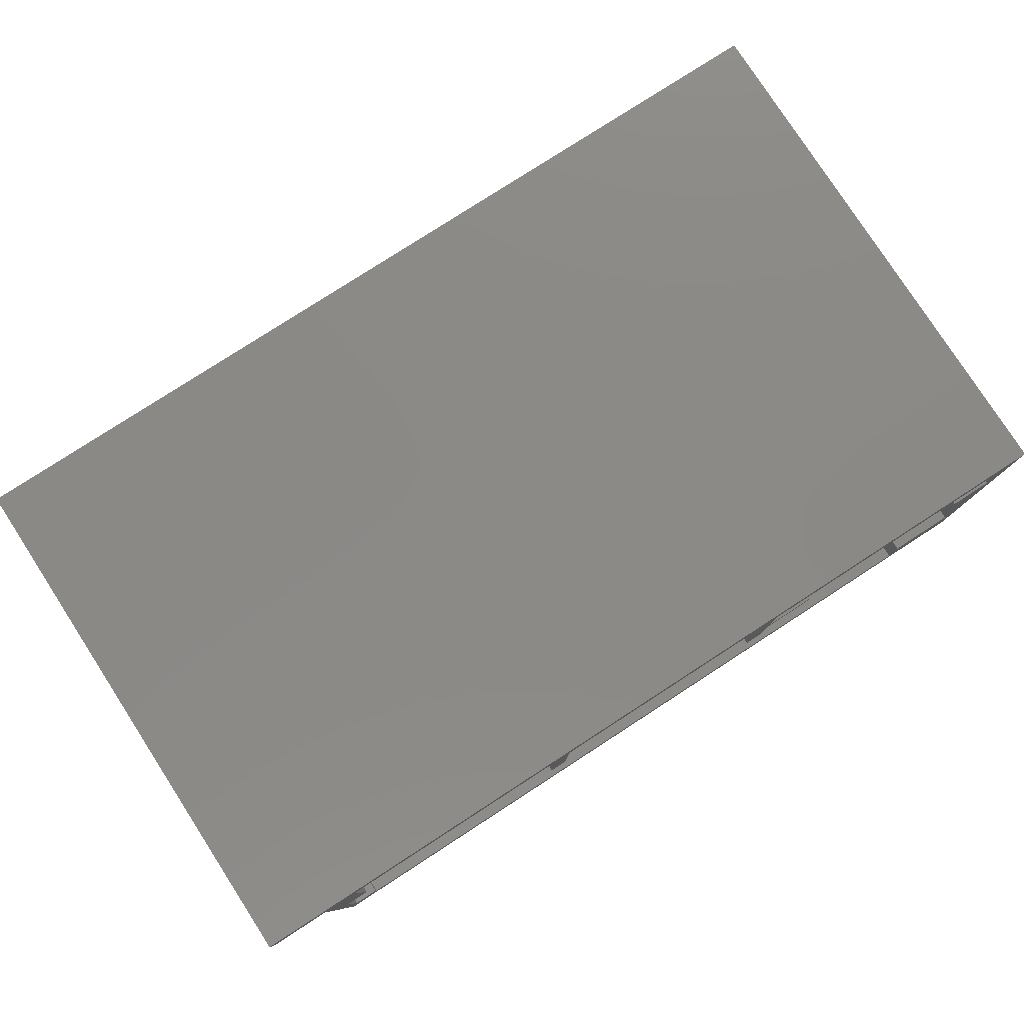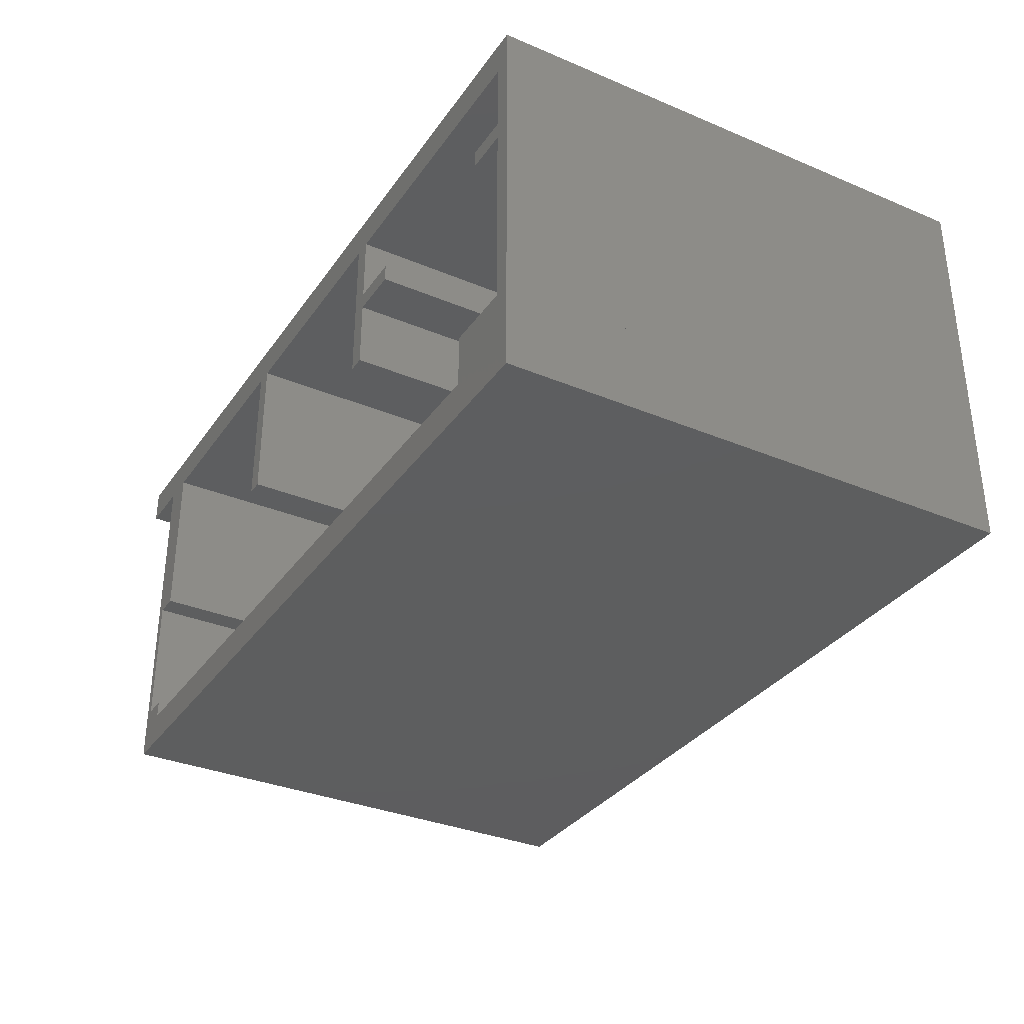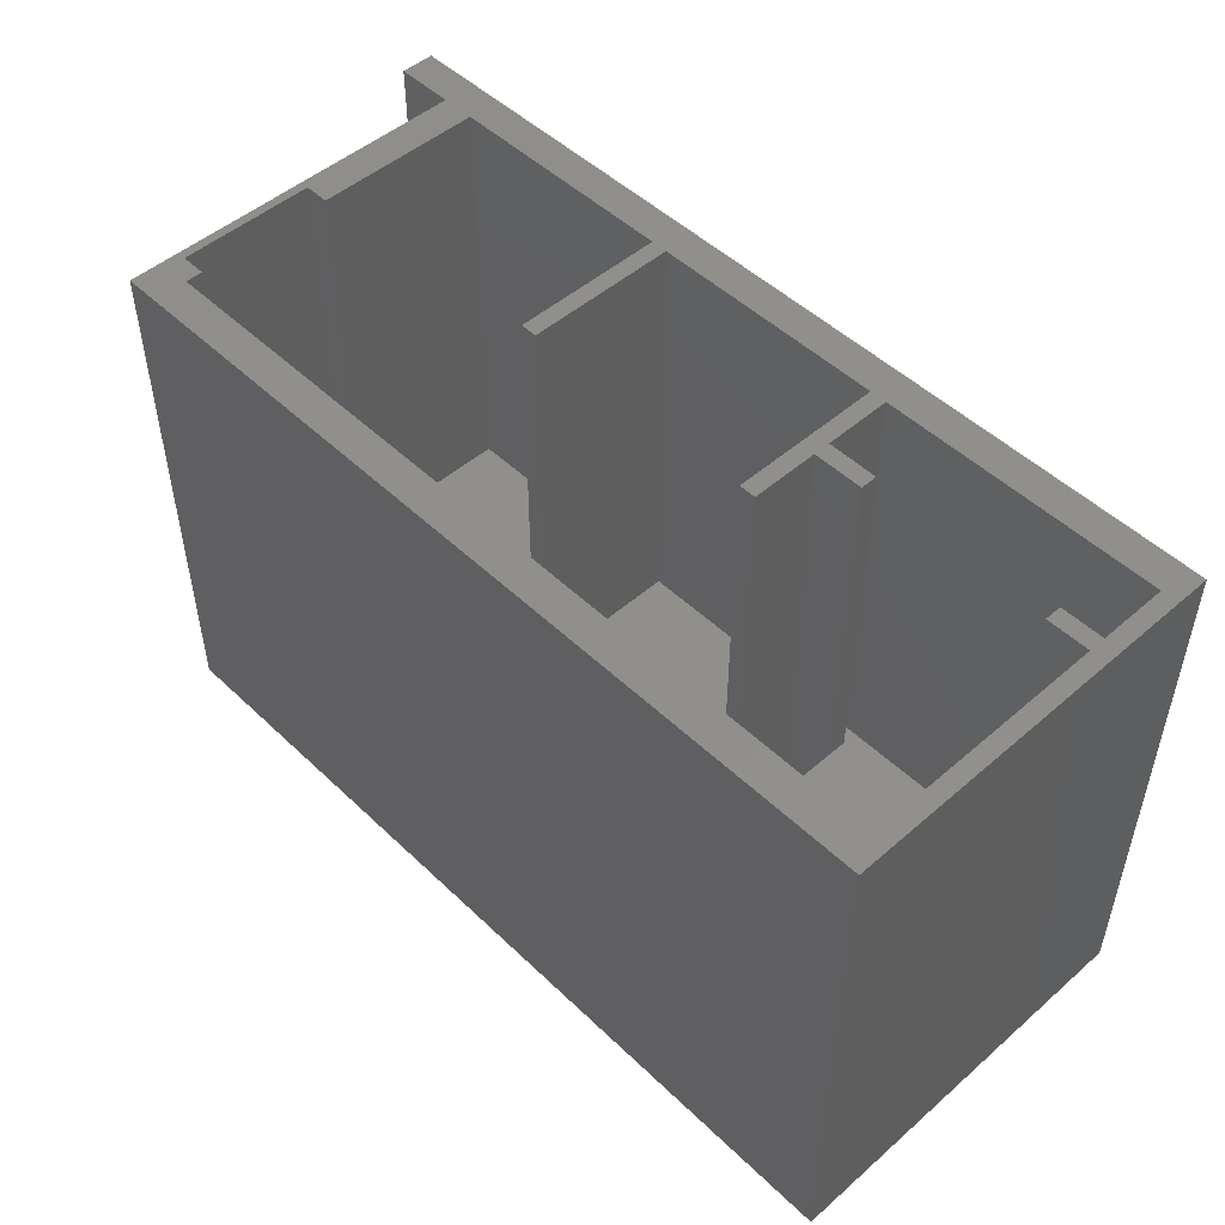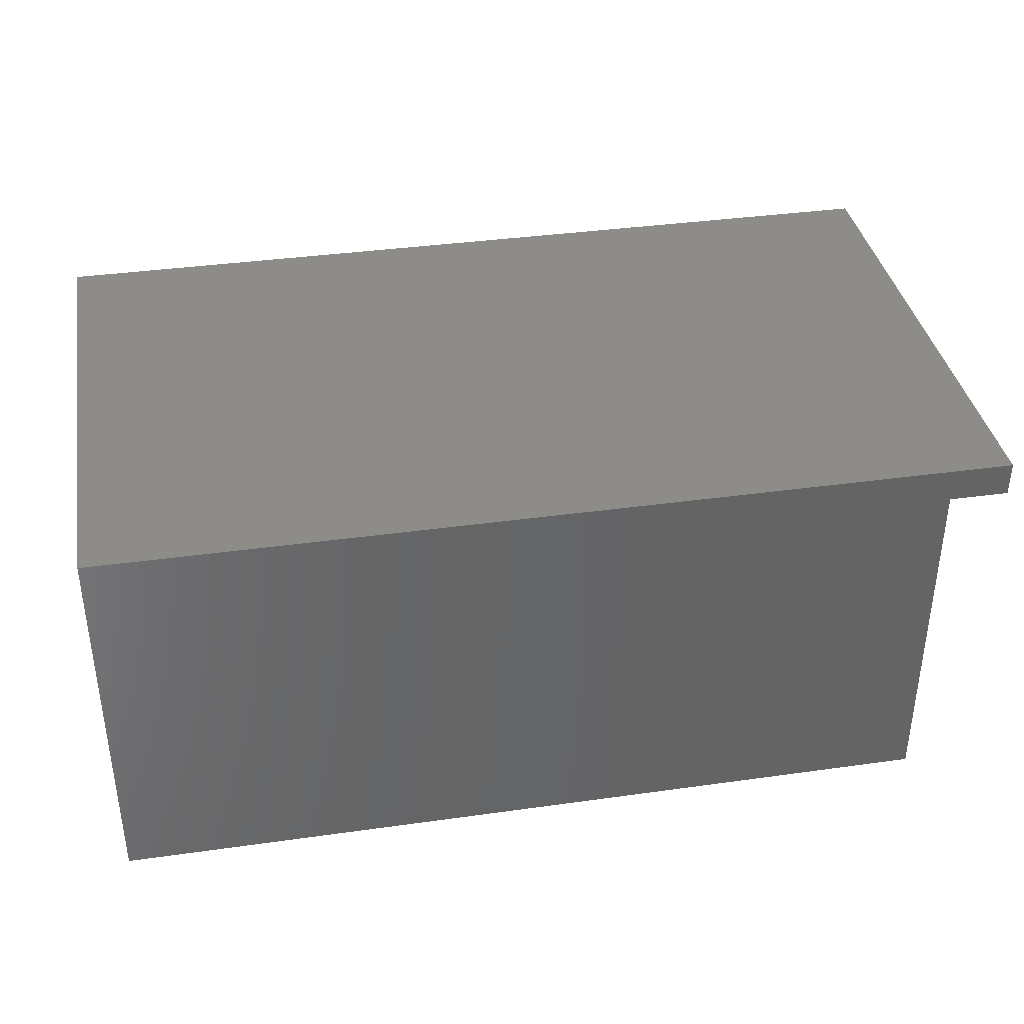
<metadata>
{"format":"stl","ext":"stl","renderer":"f3d","projection":"perspective","resolution":1024,"background":"white","views":[{"elev":79.4,"azim":-32.9,"up":"+Y"},{"elev":-33.4,"azim":60.2,"up":"+Y"},{"elev":49.7,"azim":46.3,"up":"+Z"},{"elev":37.5,"azim":169.8,"up":"+Y"}]}
</metadata>
<code>
# stl→obj: 206 verts, 482 faces
v 2.007e+04 1.286e+04 3.666e+04
v 2.007e+04 1.272e+04 3.62e+04
v 2.007e+04 1.286e+04 3.617e+04
v 2.007e+04 1.272e+04 3.67e+04
v 2.007e+04 1.309e+04 3.661e+04
v 2.007e+04 1.299e+04 3.617e+04
v 2.007e+04 1.309e+04 3.616e+04
v 2.007e+04 1.299e+04 3.666e+04
v 2.007e+04 1.286e+04 3.835e+04
v 2.007e+04 1.269e+04 3.786e+04
v 2.007e+04 1.286e+04 3.782e+04
v 2.007e+04 1.269e+04 3.833e+04
v 2.007e+04 1.257e+04 3.833e+04
v 2.007e+04 1.325e+04 3.6e+04
v 2.007e+04 1.321e+04 3.616e+04
v 2.007e+04 1.245e+04 3.6e+04
v 2.007e+04 1.325e+04 3.855e+04
v 2.007e+04 1.321e+04 3.661e+04
v 2.007e+04 1.319e+04 3.722e+04
v 2.007e+04 1.319e+04 3.72e+04
v 2.007e+04 1.319e+04 3.718e+04
v 2.007e+04 1.318e+04 3.716e+04
v 2.007e+04 1.317e+04 3.715e+04
v 2.007e+04 1.299e+04 3.697e+04
v 2.007e+04 1.257e+04 3.67e+04
v 2.007e+04 1.316e+04 3.714e+04
v 2.007e+04 1.315e+04 3.714e+04
v 2.007e+04 1.319e+04 3.725e+04
v 2.007e+04 1.319e+04 3.727e+04
v 2.007e+04 1.318e+04 3.728e+04
v 2.007e+04 1.317e+04 3.73e+04
v 2.007e+04 1.316e+04 3.731e+04
v 2.007e+04 1.319e+04 3.781e+04
v 2.007e+04 1.315e+04 3.731e+04
v 2.007e+04 1.299e+04 3.744e+04
v 2.007e+04 1.286e+04 3.744e+04
v 2.007e+04 1.269e+04 3.749e+04
v 2.007e+04 1.319e+04 3.833e+04
v 2.007e+04 1.306e+04 3.833e+04
v 2.007e+04 1.299e+04 3.835e+04
v 2.007e+04 1.257e+04 3.62e+04
v 2.007e+04 1.245e+04 3.855e+04
v 2.007e+04 1.257e+04 3.7e+04
v 2.007e+04 1.286e+04 3.697e+04
v 2.007e+04 1.269e+04 3.7e+04
v 2.007e+04 1.257e+04 3.749e+04
v 2.007e+04 1.257e+04 3.786e+04
v 2.007e+04 1.306e+04 3.781e+04
v 2.007e+04 1.299e+04 3.782e+04
v 2.007e+04 1.312e+04 3.716e+04
v 2.007e+04 1.313e+04 3.715e+04
v 2.007e+04 1.314e+04 3.714e+04
v 2.007e+04 1.311e+04 3.718e+04
v 2.007e+04 1.311e+04 3.72e+04
v 2.007e+04 1.311e+04 3.722e+04
v 2.007e+04 1.311e+04 3.725e+04
v 2.007e+04 1.311e+04 3.727e+04
v 2.007e+04 1.312e+04 3.728e+04
v 2.007e+04 1.313e+04 3.73e+04
v 2.007e+04 1.314e+04 3.731e+04
v 2.002e+04 1.286e+04 3.835e+04
v 2.002e+04 1.269e+04 3.786e+04
v 2.002e+04 1.286e+04 3.782e+04
v 2.002e+04 1.269e+04 3.833e+04
v 2.002e+04 1.257e+04 3.833e+04
v 2.002e+04 1.325e+04 3.855e+04
v 2.002e+04 1.321e+04 3.616e+04
v 2.002e+04 1.325e+04 3.6e+04
v 2.002e+04 1.321e+04 3.661e+04
v 2.002e+04 1.319e+04 3.722e+04
v 2.002e+04 1.319e+04 3.72e+04
v 2.002e+04 1.309e+04 3.661e+04
v 2.002e+04 1.319e+04 3.718e+04
v 2.002e+04 1.318e+04 3.716e+04
v 2.002e+04 1.299e+04 3.666e+04
v 2.002e+04 1.317e+04 3.715e+04
v 2.002e+04 1.286e+04 3.666e+04
v 2.002e+04 1.299e+04 3.697e+04
v 2.002e+04 1.272e+04 3.67e+04
v 2.002e+04 1.257e+04 3.67e+04
v 2.002e+04 1.316e+04 3.714e+04
v 2.002e+04 1.315e+04 3.714e+04
v 2.002e+04 1.319e+04 3.725e+04
v 2.002e+04 1.319e+04 3.727e+04
v 2.002e+04 1.318e+04 3.728e+04
v 2.002e+04 1.317e+04 3.73e+04
v 2.002e+04 1.316e+04 3.731e+04
v 2.002e+04 1.319e+04 3.781e+04
v 2.002e+04 1.315e+04 3.731e+04
v 2.002e+04 1.299e+04 3.744e+04
v 2.002e+04 1.286e+04 3.744e+04
v 2.002e+04 1.269e+04 3.749e+04
v 2.002e+04 1.257e+04 3.749e+04
v 2.002e+04 1.319e+04 3.833e+04
v 2.002e+04 1.306e+04 3.833e+04
v 2.002e+04 1.299e+04 3.835e+04
v 2.002e+04 1.245e+04 3.855e+04
v 2.002e+04 1.245e+04 3.6e+04
v 2.002e+04 1.257e+04 3.62e+04
v 2.002e+04 1.286e+04 3.617e+04
v 2.002e+04 1.309e+04 3.616e+04
v 2.002e+04 1.272e+04 3.62e+04
v 2.002e+04 1.257e+04 3.7e+04
v 2.002e+04 1.286e+04 3.697e+04
v 2.002e+04 1.269e+04 3.7e+04
v 2.002e+04 1.257e+04 3.786e+04
v 2.002e+04 1.306e+04 3.781e+04
v 2.002e+04 1.299e+04 3.782e+04
v 2.002e+04 1.312e+04 3.716e+04
v 2.002e+04 1.313e+04 3.715e+04
v 2.002e+04 1.314e+04 3.714e+04
v 2.002e+04 1.311e+04 3.718e+04
v 2.002e+04 1.311e+04 3.72e+04
v 2.002e+04 1.311e+04 3.722e+04
v 2.002e+04 1.311e+04 3.725e+04
v 2.002e+04 1.311e+04 3.727e+04
v 2.002e+04 1.312e+04 3.728e+04
v 2.002e+04 1.313e+04 3.73e+04
v 2.002e+04 1.314e+04 3.731e+04
v 2.002e+04 1.299e+04 3.617e+04
v 1.967e+04 1.445e+04 3.545e+04
v 2.002e+04 1.425e+04 3.545e+04
v 1.967e+04 1.425e+04 3.545e+04
v 2.497e+04 1.445e+04 3.545e+04
v 2.002e+04 1.215e+04 3.545e+04
v 2.497e+04 1.215e+04 3.545e+04
v 2.002e+04 1.425e+04 3.6e+04
v 1.967e+04 1.445e+04 3.6e+04
v 1.967e+04 1.425e+04 3.6e+04
v 2.497e+04 1.445e+04 3.6e+04
v 2.002e+04 1.215e+04 3.6e+04
v 2.497e+04 1.215e+04 3.6e+04
v 2.022e+04 1.245e+04 3.6e+04
v 2.002e+04 1.235e+04 3.6e+04
v 2.022e+04 1.235e+04 3.6e+04
v 2.447e+04 1.215e+04 3.6e+04
v 2.447e+04 1.235e+04 3.6e+04
v 2.447e+04 1.215e+04 3.855e+04
v 2.002e+04 1.235e+04 3.855e+04
v 2.002e+04 1.215e+04 3.855e+04
v 2.022e+04 1.235e+04 3.855e+04
v 2.447e+04 1.235e+04 3.855e+04
v 2.022e+04 1.245e+04 3.855e+04
v 2.162e+04 1.425e+04 3.6e+04
v 2.172e+04 1.335e+04 3.6e+04
v 2.162e+04 1.335e+04 3.6e+04
v 2.172e+04 1.425e+04 3.6e+04
v 2.172e+04 1.335e+04 3.855e+04
v 2.162e+04 1.425e+04 3.855e+04
v 2.162e+04 1.335e+04 3.855e+04
v 2.172e+04 1.425e+04 3.855e+04
v 2.322e+04 1.385e+04 3.6e+04
v 2.322e+04 1.375e+04 3.6e+04
v 2.322e+04 1.425e+04 3.6e+04
v 2.352e+04 1.375e+04 3.6e+04
v 2.352e+04 1.385e+04 3.6e+04
v 2.312e+04 1.425e+04 3.6e+04
v 2.322e+04 1.335e+04 3.6e+04
v 2.312e+04 1.335e+04 3.6e+04
v 2.322e+04 1.335e+04 3.855e+04
v 2.312e+04 1.425e+04 3.855e+04
v 2.312e+04 1.335e+04 3.855e+04
v 2.322e+04 1.375e+04 3.855e+04
v 2.322e+04 1.425e+04 3.855e+04
v 2.322e+04 1.385e+04 3.855e+04
v 2.352e+04 1.375e+04 3.855e+04
v 2.352e+04 1.385e+04 3.855e+04
v 2.477e+04 1.445e+04 3.6e+04
v 2.452e+04 1.425e+04 3.6e+04
v 2.452e+04 1.445e+04 3.6e+04
v 2.477e+04 1.425e+04 3.6e+04
v 2.477e+04 1.425e+04 3.855e+04
v 2.452e+04 1.445e+04 3.855e+04
v 2.452e+04 1.425e+04 3.855e+04
v 2.477e+04 1.445e+04 3.855e+04
v 2.497e+04 1.425e+04 3.6e+04
v 2.497e+04 1.425e+04 3.855e+04
v 1.967e+04 1.445e+04 3.855e+04
v 1.967e+04 1.425e+04 3.855e+04
v 2.497e+04 1.445e+04 3.855e+04
v 2.022e+04 1.425e+04 3.6e+04
v 2.022e+04 1.325e+04 3.6e+04
v 2.022e+04 1.325e+04 3.855e+04
v 2.002e+04 1.425e+04 3.855e+04
v 2.022e+04 1.425e+04 3.855e+04
v 2.497e+04 1.265e+04 3.855e+04
v 2.487e+04 1.375e+04 3.855e+04
v 2.487e+04 1.265e+04 3.855e+04
v 2.487e+04 1.385e+04 3.855e+04
v 2.487e+04 1.425e+04 3.855e+04
v 2.462e+04 1.385e+04 3.855e+04
v 2.462e+04 1.375e+04 3.855e+04
v 2.497e+04 1.265e+04 3.6e+04
v 2.487e+04 1.385e+04 3.6e+04
v 2.462e+04 1.375e+04 3.6e+04
v 2.462e+04 1.385e+04 3.6e+04
v 2.487e+04 1.375e+04 3.6e+04
v 2.487e+04 1.265e+04 3.6e+04
v 2.487e+04 1.425e+04 3.6e+04
v 2.477e+04 1.265e+04 3.6e+04
v 2.447e+04 1.265e+04 3.6e+04
v 2.487e+04 1.215e+04 3.6e+04
v 2.487e+04 1.215e+04 3.855e+04
v 2.477e+04 1.265e+04 3.855e+04
v 2.497e+04 1.215e+04 3.855e+04
v 2.447e+04 1.265e+04 3.855e+04
f 1 2 3
f 2 1 4
f 5 6 7
f 6 5 8
f 9 10 11
f 10 9 12
f 12 9 13
f 14 15 16
f 15 14 17
f 16 15 7
f 15 17 18
f 18 17 19
f 18 19 20
f 18 20 5
f 5 20 21
f 5 21 22
f 5 22 8
f 8 22 23
f 8 23 1
f 1 23 24
f 1 24 4
f 4 24 25
f 24 23 26
f 24 26 27
f 19 17 28
f 28 17 29
f 29 17 30
f 30 17 31
f 31 17 32
f 32 17 33
f 32 33 34
f 34 33 35
f 35 33 36
f 36 33 37
f 33 17 38
f 38 17 39
f 39 17 40
f 16 41 42
f 41 16 3
f 3 16 7
f 3 7 6
f 41 3 2
f 42 41 25
f 42 25 43
f 43 25 44
f 44 25 24
f 43 44 45
f 42 43 46
f 42 46 47
f 47 46 37
f 47 37 11
f 11 37 48
f 48 37 33
f 47 11 10
f 42 47 13
f 42 13 9
f 42 9 40
f 42 40 17
f 48 49 11
f 49 48 39
f 49 39 40
f 36 45 44
f 45 36 37
f 24 50 35
f 50 24 51
f 51 24 52
f 52 24 27
f 35 50 53
f 35 53 54
f 35 54 55
f 35 55 56
f 35 56 57
f 35 57 58
f 35 58 59
f 35 59 60
f 35 60 34
f 13 10 47
f 10 13 12
f 46 45 43
f 45 46 37
f 41 4 2
f 4 41 25
f 52 26 27
f 26 52 51
f 26 51 23
f 23 51 50
f 23 50 22
f 22 50 21
f 21 50 53
f 21 53 20
f 20 53 54
f 20 54 55
f 20 55 19
f 19 55 56
f 19 56 28
f 28 56 57
f 28 57 29
f 29 57 30
f 30 57 58
f 30 58 59
f 30 59 31
f 31 59 60
f 31 60 32
f 32 60 34
f 36 24 44
f 24 36 35
f 1 6 3
f 6 1 8
f 39 33 48
f 33 39 38
f 5 15 7
f 15 5 18
f 61 62 63
f 62 61 64
f 64 61 65
f 66 67 68
f 67 66 69
f 69 66 70
f 69 70 71
f 69 71 72
f 72 71 73
f 72 73 74
f 72 74 75
f 75 74 76
f 75 76 77
f 77 76 78
f 77 78 79
f 79 78 80
f 78 76 81
f 78 81 82
f 70 66 83
f 83 66 84
f 84 66 85
f 85 66 86
f 86 66 87
f 87 66 88
f 87 88 89
f 89 88 90
f 90 88 91
f 91 88 92
f 92 88 93
f 88 66 94
f 94 66 95
f 95 66 96
f 96 66 61
f 61 66 97
f 98 99 97
f 99 98 68
f 99 68 100
f 100 68 101
f 101 68 67
f 99 100 102
f 97 99 80
f 97 80 103
f 103 80 104
f 104 80 78
f 103 104 105
f 97 103 93
f 97 93 106
f 106 93 63
f 63 93 107
f 107 93 88
f 63 107 108
f 106 63 62
f 97 106 65
f 97 65 61
f 95 108 107
f 108 95 96
f 91 105 104
f 105 91 92
f 78 109 90
f 109 78 110
f 110 78 111
f 111 78 82
f 90 109 112
f 90 112 113
f 90 113 114
f 90 114 115
f 90 115 116
f 90 116 117
f 90 117 118
f 90 118 119
f 90 119 89
f 77 102 100
f 102 77 79
f 101 120 100
f 120 101 72
f 120 72 75
f 97 17 42
f 17 97 66
f 98 42 16
f 42 98 97
f 14 98 16
f 98 14 68
f 66 14 17
f 14 66 68
f 65 47 13
f 47 65 106
f 12 65 13
f 65 12 64
f 62 12 10
f 12 62 64
f 106 10 47
f 10 106 62
f 93 43 46
f 43 93 103
f 37 93 46
f 93 37 92
f 105 37 45
f 37 105 92
f 103 45 43
f 45 103 105
f 102 4 2
f 4 102 79
f 99 2 41
f 2 99 102
f 80 41 25
f 41 80 99
f 4 80 25
f 80 4 79
f 70 28 19
f 28 70 83
f 71 19 20
f 19 71 70
f 21 71 20
f 71 21 73
f 74 21 22
f 21 74 73
f 76 22 23
f 22 76 74
f 81 23 26
f 23 81 76
f 82 26 27
f 26 82 81
f 111 27 52
f 27 111 82
f 110 52 51
f 52 110 111
f 109 51 50
f 51 109 110
f 112 50 53
f 50 112 109
f 54 112 53
f 112 54 113
f 55 113 54
f 113 55 114
f 115 55 56
f 55 115 114
f 116 56 57
f 56 116 115
f 58 116 57
f 116 58 117
f 59 117 58
f 117 59 118
f 60 118 59
f 118 60 119
f 34 119 60
f 119 34 89
f 32 89 34
f 89 32 87
f 31 87 32
f 87 31 86
f 30 86 31
f 86 30 85
f 84 30 29
f 30 84 85
f 28 84 29
f 84 28 83
f 61 11 9
f 11 61 63
f 40 61 9
f 61 40 96
f 108 40 49
f 40 108 96
f 63 49 11
f 49 63 108
f 91 44 36
f 44 91 104
f 35 91 36
f 91 35 90
f 24 90 35
f 90 24 78
f 78 44 104
f 44 78 24
f 77 3 1
f 3 77 100
f 8 77 1
f 77 8 75
f 6 75 8
f 75 6 120
f 100 6 3
f 6 100 120
f 95 48 39
f 48 95 107
f 38 95 39
f 95 38 94
f 88 38 33
f 38 88 94
f 107 33 48
f 33 107 88
f 101 15 7
f 15 101 67
f 72 7 5
f 7 72 101
f 18 72 5
f 72 18 69
f 67 18 15
f 18 67 69
f 49 9 11
f 9 49 40
f 121 122 123
f 122 121 124
f 122 124 125
f 125 124 126
f 127 128 129
f 128 127 130
f 130 127 131
f 130 131 132
f 121 130 124
f 130 121 128
f 132 125 126
f 125 132 131
f 124 132 126
f 132 124 130
f 131 122 125
f 122 131 127
f 129 121 123
f 121 129 128
f 127 123 122
f 123 127 129
f 133 134 98
f 134 133 131
f 131 133 135
f 135 136 131
f 136 135 137
f 138 139 140
f 139 138 141
f 141 138 142
f 139 143 97
f 143 139 141
f 136 142 138
f 142 136 137
f 136 140 131
f 140 136 138
f 139 131 140
f 131 139 134
f 97 134 139
f 134 97 98
f 97 133 98
f 133 97 143
f 135 143 141
f 143 135 133
f 141 137 135
f 137 141 142
f 144 145 146
f 145 144 147
f 148 149 150
f 149 148 151
f 149 146 150
f 146 149 144
f 149 147 144
f 147 149 151
f 147 148 145
f 148 147 151
f 148 146 145
f 146 148 150
f 152 153 154
f 153 152 155
f 155 152 156
f 157 158 159
f 158 157 153
f 153 157 154
f 160 161 162
f 161 160 163
f 163 164 161
f 164 163 165
f 165 163 166
f 165 166 167
f 162 157 159
f 157 162 161
f 161 154 157
f 154 161 164
f 154 165 152
f 165 154 164
f 165 156 152
f 156 165 167
f 156 166 155
f 166 156 167
f 155 163 153
f 163 155 166
f 153 160 158
f 160 153 163
f 158 162 159
f 162 158 160
f 168 169 170
f 169 168 171
f 172 173 174
f 173 172 175
f 174 170 169
f 170 174 173
f 170 175 168
f 175 170 173
f 168 172 171
f 172 168 175
f 172 169 171
f 169 172 174
f 130 129 128
f 129 130 176
f 177 178 179
f 178 177 180
f 177 129 176
f 129 177 179
f 178 129 179
f 129 178 128
f 178 130 128
f 130 178 180
f 130 177 176
f 177 130 180
f 181 68 127
f 68 181 182
f 183 184 66
f 184 183 185
f 181 183 182
f 183 181 185
f 183 68 182
f 68 183 66
f 66 127 68
f 127 66 184
f 184 181 127
f 181 184 185
f 186 187 188
f 187 186 189
f 189 186 190
f 190 186 177
f 187 191 192
f 191 187 189
f 176 186 193
f 186 176 177
f 194 195 196
f 195 194 197
f 197 193 198
f 193 197 194
f 193 194 199
f 193 199 176
f 199 177 176
f 177 199 190
f 186 198 193
f 198 186 188
f 197 192 195
f 192 197 187
f 188 197 198
f 197 188 187
f 191 194 196
f 194 191 189
f 189 199 194
f 199 189 190
f 192 196 195
f 196 192 191
f 200 137 201
f 137 202 136
f 202 137 200
f 202 200 193
f 202 193 132
f 203 142 138
f 142 203 204
f 204 203 186
f 186 203 205
f 204 206 142
f 193 205 132
f 205 193 186
f 205 202 132
f 202 205 203
f 202 138 136
f 138 202 203
f 138 137 136
f 137 138 142
f 142 201 137
f 201 142 206
f 206 200 201
f 200 206 204
f 204 193 200
f 193 204 186

</code>
